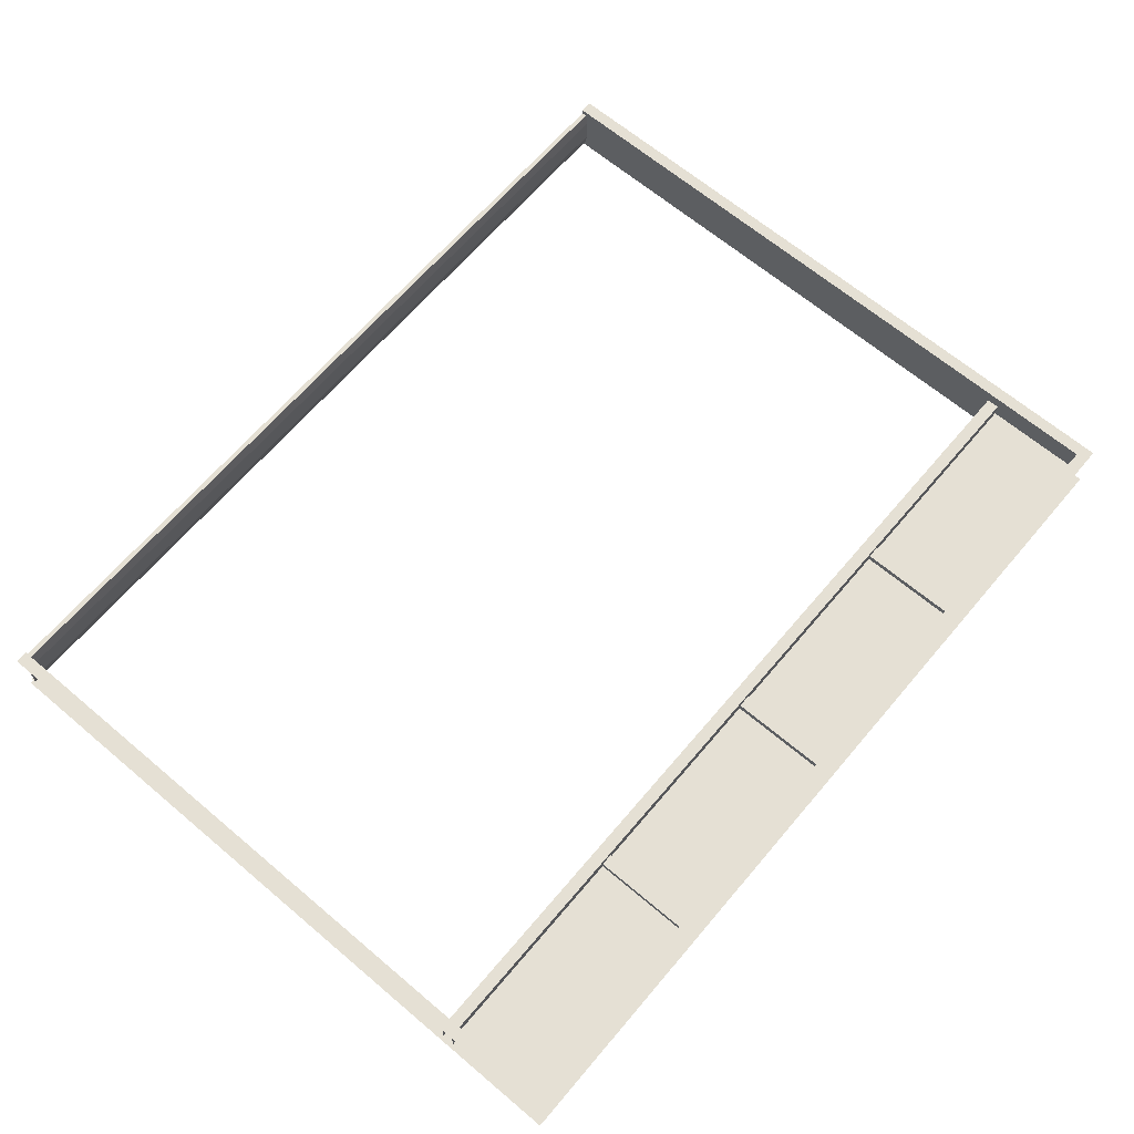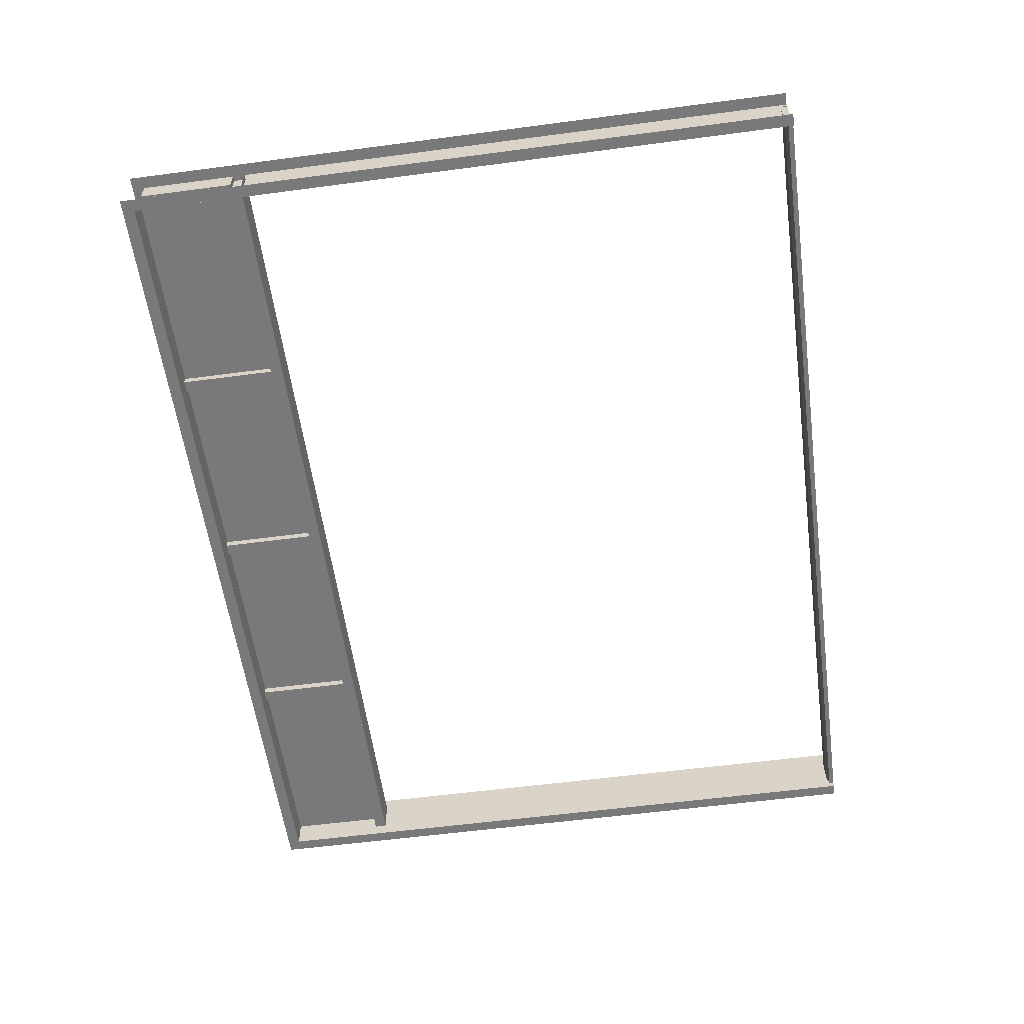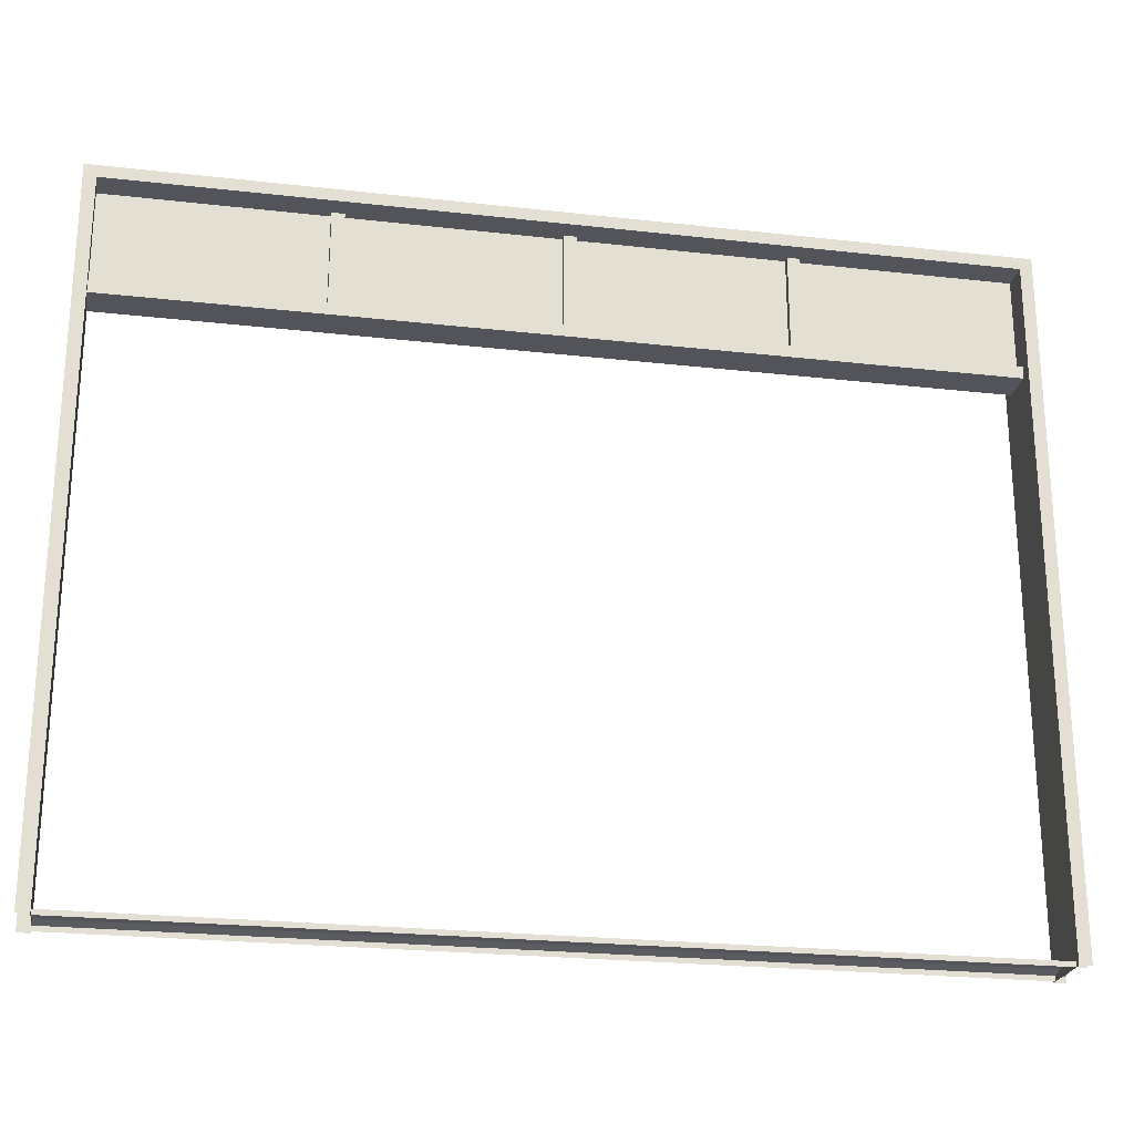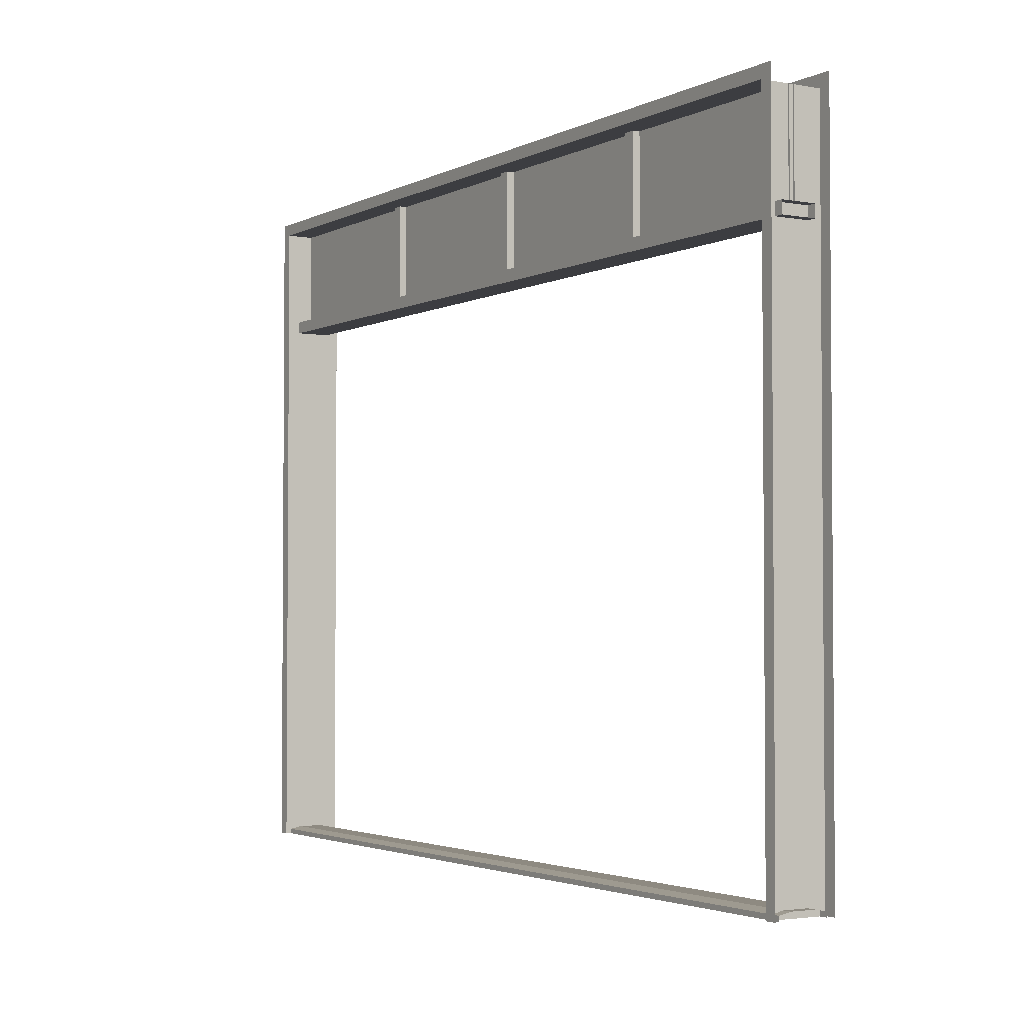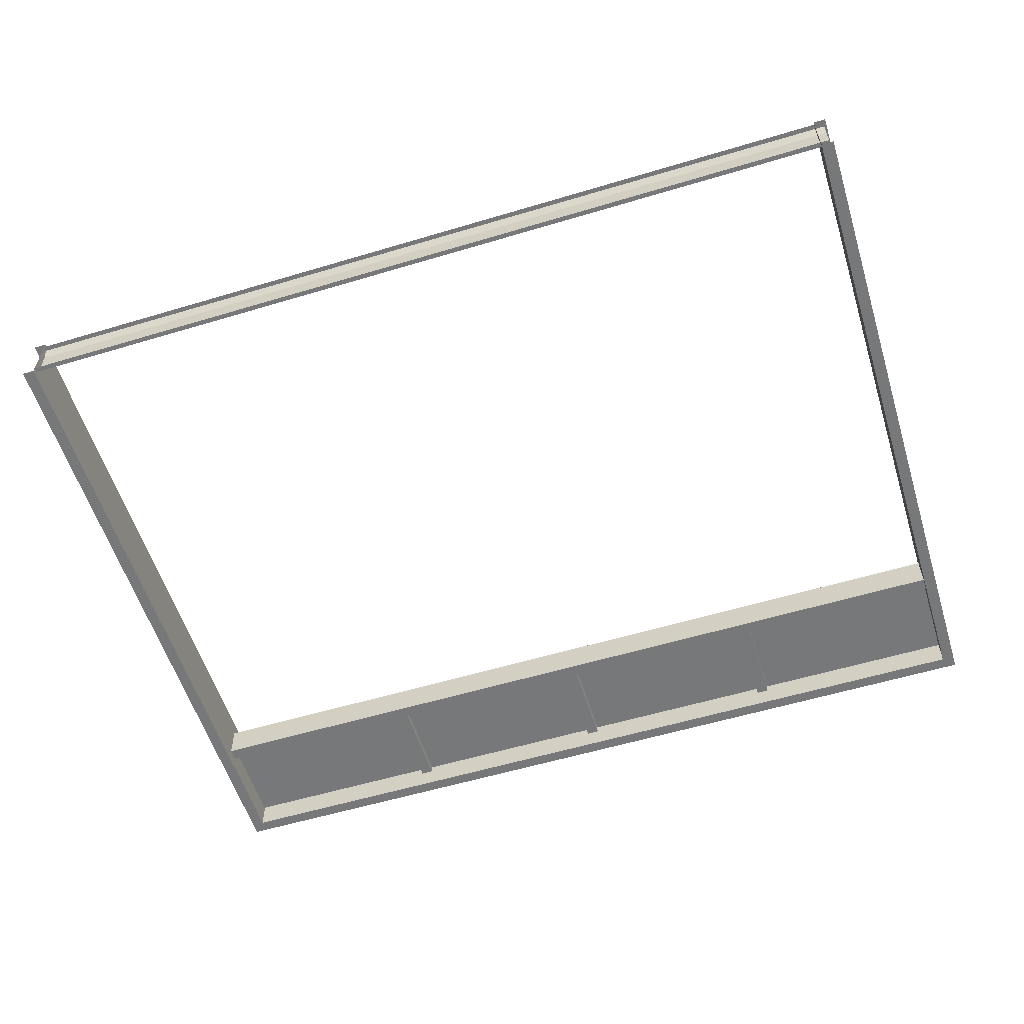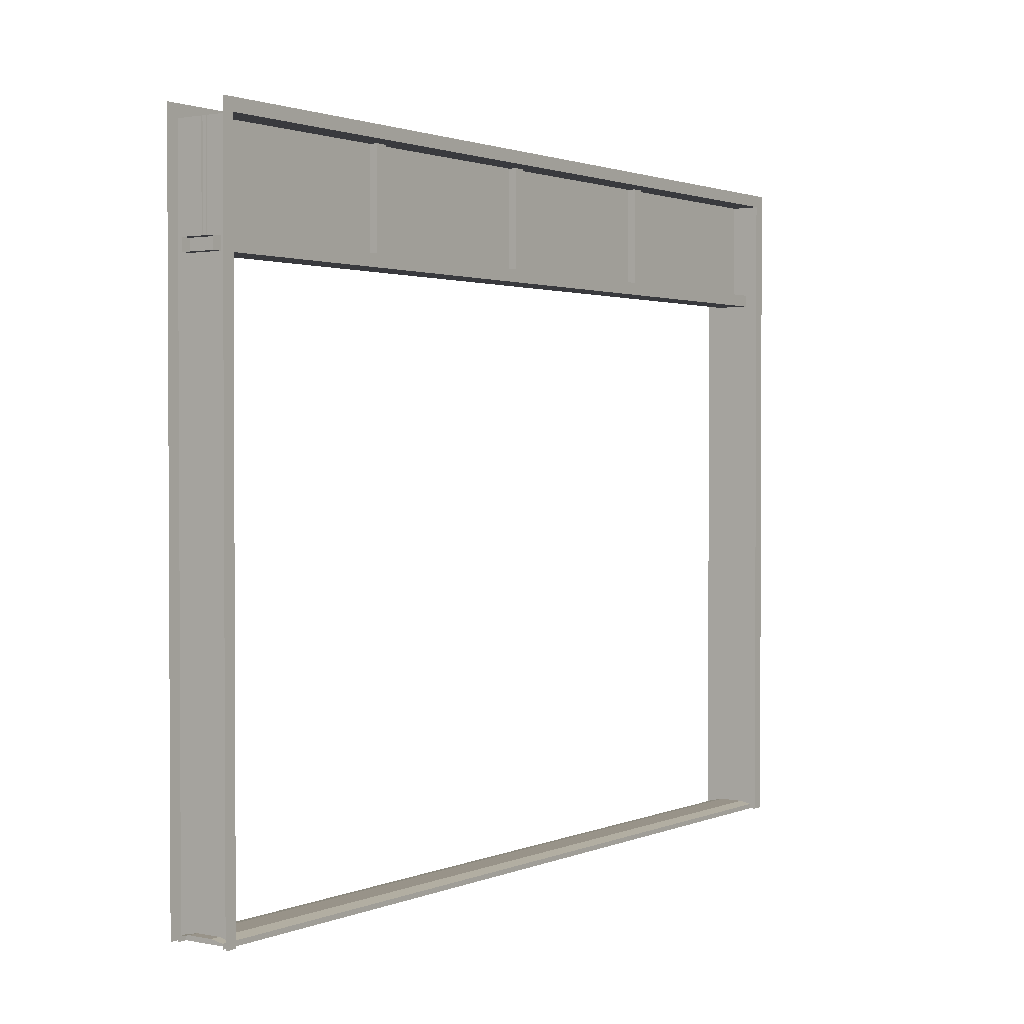
<metadata>
{"format":"obj","ext":"obj","renderer":"f3d","projection":"perspective","resolution":1024,"background":"white","views":[{"elev":65.8,"azim":-49.7,"up":"+Y"},{"elev":-57.9,"azim":97.8,"up":"+Y"},{"elev":-23.8,"azim":169.3,"up":"+Z"},{"elev":-2.8,"azim":-121.7,"up":"+Z"},{"elev":-57.4,"azim":-162.7,"up":"+Y"},{"elev":1.6,"azim":-54.9,"up":"+Z"}]}
</metadata>
<code>
g School_STR_House_01_Door_03
v 12.77 0.76 -0.45
v 11.9 0.76 -0.45
v 11.9 0.76 -0.85
v 12.77 0.76 -0.85
v 12.77 0.74 -0.85
v 11.9 0.74 -0.85
v 11.9 0.74 -0.45
v 12.77 0.74 -0.45
v 11.86 0.76 -0.45
v 11.02 0.76 -0.45
v 11.02 0.76 -0.85
v 11.86 0.76 -0.85
v 11.86 0.74 -0.85
v 11.02 0.74 -0.85
v 11.02 0.74 -0.45
v 11.86 0.74 -0.45
v 10.97 0.76 -0.45
v 10.15 0.76 -0.45
v 10.15 0.76 -0.85
v 10.97 0.76 -0.85
v 10.97 0.74 -0.85
v 10.15 0.74 -0.85
v 10.15 0.74 -0.45
v 10.97 0.74 -0.45
v 10.11 0.76 -0.45
v 9.239 0.76 -0.45
v 9.239 0.76 -0.85
v 10.11 0.76 -0.85
v 10.11 0.74 -0.85
v 9.239 0.74 -0.85
v 9.239 0.74 -0.45
v 10.11 0.74 -0.45
v 9.244 0.6249 -3.2
v 9.245 0.6249 -1.813
v 9.245 0.8721 -1.813
v 9.245 0.8721 -3.2
v 9.195 0.6249 -3.2
v 9.195 0.6249 -1.813
v 9.245 0.6249 -1.813
v 9.244 0.6249 -3.2
v 9.245 0.8721 -1.813
v 9.195 0.8721 -1.813
v 9.195 0.8721 -3.2
v 9.245 0.8721 -3.2
v 9.245 0.6249 -0.4501
v 9.245 0.8721 -0.4501
v 9.245 0.8721 -1.813
v 9.245 0.6249 -1.813
v 9.245 0.8721 -0.4501
v 9.245 0.6249 -0.4501
v 11.12 0.6249 -0.4501
v 11.12 0.8721 -0.4501
v 9.245 0.6249 -0.4501
v 9.245 0.6249 -1.813
v 9.195 0.6249 -1.813
v 9.195 0.6249 -0.4001
v 9.245 0.8721 -0.4501
v 9.195 0.8721 -0.4001
v 9.195 0.8721 -1.813
v 9.245 0.8721 -1.813
v 12.77 0.8721 -0.4502
v 12.82 0.8721 -0.4002
v 11.12 0.8721 -0.4001
v 11.12 0.8721 -0.4501
v 12.77 0.8721 -0.4502
v 11.12 0.8721 -0.4501
v 11.12 0.6249 -0.4501
v 12.77 0.6249 -0.4502
v 9.245 0.8721 -0.4501
v 11.12 0.8721 -0.4501
v 11.12 0.8721 -0.4001
v 9.195 0.8721 -0.4001
v 9.245 0.6249 -0.4501
v 9.195 0.6249 -0.4001
v 11.12 0.6249 -0.4001
v 11.12 0.6249 -0.4501
v 12.77 0.6249 -0.4502
v 11.12 0.6249 -0.4501
v 11.12 0.6249 -0.4001
v 12.82 0.6249 -0.4002
v 12.77 0.6249 -3.2
v 12.77 0.8721 -3.2
v 12.77 0.8721 -1.813
v 12.77 0.6249 -1.813
v 12.82 0.6249 -3.2
v 12.77 0.6249 -3.2
v 12.77 0.6249 -1.813
v 12.82 0.6249 -1.813
v 12.77 0.8721 -1.813
v 12.77 0.8721 -3.2
v 12.82 0.8721 -3.2
v 12.82 0.8721 -1.813
v 12.77 0.6249 -0.4502
v 12.77 0.6249 -1.813
v 12.77 0.8721 -1.813
v 12.77 0.8721 -0.4502
v 12.77 0.6249 -0.4502
v 12.82 0.6249 -0.4002
v 12.82 0.6249 -1.813
v 12.77 0.6249 -1.813
v 12.77 0.8721 -0.4502
v 12.77 0.8721 -1.813
v 12.82 0.8721 -1.813
v 12.82 0.8721 -0.4002
v 11.08 0.8485 -3.19
v 11.08 0.8485 -3.2
v 12.77 0.8485 -3.2
v 12.77 0.8485 -3.18
v 11.08 0.8485 -3.18
v 11.08 0.6485 -3.18
v 12.77 0.6485 -3.18
v 12.77 0.6485 -3.2
v 11.08 0.6485 -3.2
v 12.77 0.7985 -3.17
v 11.08 0.7985 -3.17
v 11.08 0.8485 -3.18
v 12.77 0.8485 -3.18
v 12.77 0.6485 -3.18
v 11.08 0.6485 -3.18
v 11.08 0.6985 -3.17
v 12.77 0.6985 -3.17
v 12.77 0.6985 -3.17
v 11.08 0.6985 -3.17
v 11.08 0.7985 -3.17
v 12.77 0.7985 -3.17
v 9.206 0.8485 -3.2
v 11.08 0.8485 -3.2
v 11.08 0.8485 -3.19
v 9.206 0.8485 -3.18
v 11.08 0.8485 -3.18
v 11.08 0.6485 -3.18
v 11.08 0.6485 -3.2
v 9.206 0.6485 -3.2
v 9.206 0.6485 -3.18
v 9.206 0.7985 -3.17
v 9.206 0.8485 -3.18
v 11.08 0.8485 -3.18
v 11.08 0.7985 -3.17
v 9.206 0.6485 -3.18
v 9.206 0.6985 -3.17
v 11.08 0.6985 -3.17
v 11.08 0.6485 -3.18
v 9.206 0.6985 -3.17
v 9.206 0.7985 -3.17
v 11.08 0.7985 -3.17
v 11.08 0.6985 -3.17
v 12.79 0.8185 -0.8501
v 12.79 0.6785 -0.8501
v 11.08 0.6785 -0.8501
v 11.08 0.8185 -0.8501
v 12.79 0.6785 -0.8501
v 12.79 0.6785 -0.9001
v 11.08 0.6785 -0.9001
v 11.08 0.6785 -0.8501
v 11.08 0.6785 -0.9001
v 12.79 0.6785 -0.9001
v 12.79 0.8185 -0.9001
v 11.08 0.8185 -0.9001
v 12.79 0.8185 -0.9001
v 12.79 0.8185 -0.8501
v 11.08 0.8185 -0.8501
v 11.08 0.8185 -0.9001
v 9.206 0.8185 -0.8501
v 11.08 0.8185 -0.8501
v 11.08 0.6785 -0.8501
v 9.206 0.6785 -0.8501
v 9.206 0.6785 -0.8501
v 11.08 0.6785 -0.8501
v 11.08 0.6785 -0.9001
v 9.206 0.6785 -0.9001
v 9.206 0.6785 -0.9001
v 11.08 0.6785 -0.9001
v 11.08 0.8185 -0.9001
v 9.206 0.8185 -0.9001
v 9.206 0.8185 -0.9001
v 11.08 0.8185 -0.9001
v 11.08 0.8185 -0.8501
v 9.206 0.8185 -0.8501
v 10.1 0.7885 -0.8501
v 10.1 0.7885 -0.4501
v 10.1 0.7085 -0.4501
v 10.1 0.7085 -0.8501
v 10.15 0.7085 -0.8501
v 10.15 0.7085 -0.4501
v 10.15 0.7885 -0.4501
v 10.15 0.7885 -0.8501
v 10.1 0.7085 -0.4501
v 10.15 0.7085 -0.4501
v 10.15 0.7085 -0.8501
v 10.1 0.7085 -0.8501
v 10.1 0.7885 -0.8501
v 10.15 0.7885 -0.8501
v 10.15 0.7885 -0.4501
v 10.1 0.7885 -0.4501
v 10.98 0.7885 -0.8501
v 10.98 0.7885 -0.4501
v 10.98 0.7085 -0.4501
v 10.98 0.7085 -0.8501
v 11.03 0.7085 -0.8501
v 11.03 0.7085 -0.4501
v 11.03 0.7885 -0.4501
v 11.03 0.7885 -0.8501
v 10.98 0.7085 -0.4501
v 11.03 0.7085 -0.4501
v 11.03 0.7085 -0.8501
v 10.98 0.7085 -0.8501
v 10.98 0.7885 -0.8501
v 11.03 0.7885 -0.8501
v 11.03 0.7885 -0.4501
v 10.98 0.7885 -0.4501
v 11.85 0.7885 -0.8501
v 11.85 0.7885 -0.4501
v 11.85 0.7085 -0.4501
v 11.85 0.7085 -0.8501
v 11.9 0.7085 -0.8501
v 11.9 0.7085 -0.4501
v 11.9 0.7885 -0.4501
v 11.9 0.7885 -0.8501
v 11.85 0.7085 -0.4501
v 11.9 0.7085 -0.4501
v 11.9 0.7085 -0.8501
v 11.85 0.7085 -0.8501
v 11.85 0.7885 -0.8501
v 11.9 0.7885 -0.8501
v 11.9 0.7885 -0.4501
v 11.85 0.7885 -0.4501
g School_STR_House_01_Door_03_0
f 3 2 1
f 4 3 1
f 7 6 5
f 8 7 5
f 11 10 9
f 12 11 9
f 15 14 13
f 16 15 13
f 19 18 17
f 20 19 17
f 23 22 21
f 24 23 21
f 27 26 25
f 28 27 25
f 31 30 29
f 32 31 29
f 35 34 33
f 36 35 33
f 39 38 37
f 40 39 37
f 43 42 41
f 44 43 41
f 47 46 45
f 48 47 45
f 51 50 49
f 52 51 49
f 55 54 53
f 56 55 53
f 59 58 57
f 60 59 57
f 63 62 61
f 64 63 61
f 67 66 65
f 68 67 65
f 71 70 69
f 72 71 69
f 75 74 73
f 76 75 73
f 79 78 77
f 80 79 77
f 83 82 81
f 84 83 81
f 87 86 85
f 88 87 85
f 91 90 89
f 92 91 89
f 95 94 93
f 96 95 93
f 99 98 97
f 100 99 97
f 103 102 101
f 104 103 101
f 107 106 105
f 105 108 107
f 105 109 108
f 112 111 110
f 113 112 110
f 116 115 114
f 117 116 114
f 120 119 118
f 121 120 118
f 124 123 122
f 125 124 122
f 128 127 126
f 126 129 128
f 129 130 128
f 133 132 131
f 134 133 131
f 137 136 135
f 138 137 135
f 141 140 139
f 142 141 139
f 145 144 143
f 146 145 143
f 149 148 147
f 150 149 147
f 153 152 151
f 154 153 151
f 157 156 155
f 158 157 155
f 161 160 159
f 162 161 159
f 165 164 163
f 166 165 163
f 169 168 167
f 170 169 167
f 173 172 171
f 174 173 171
f 177 176 175
f 178 177 175
f 181 180 179
f 182 181 179
f 185 184 183
f 186 185 183
f 189 188 187
f 190 189 187
f 193 192 191
f 194 193 191
f 197 196 195
f 198 197 195
f 201 200 199
f 202 201 199
f 205 204 203
f 206 205 203
f 209 208 207
f 210 209 207
f 213 212 211
f 214 213 211
f 217 216 215
f 218 217 215
f 221 220 219
f 222 221 219
f 225 224 223
f 226 225 223

</code>
